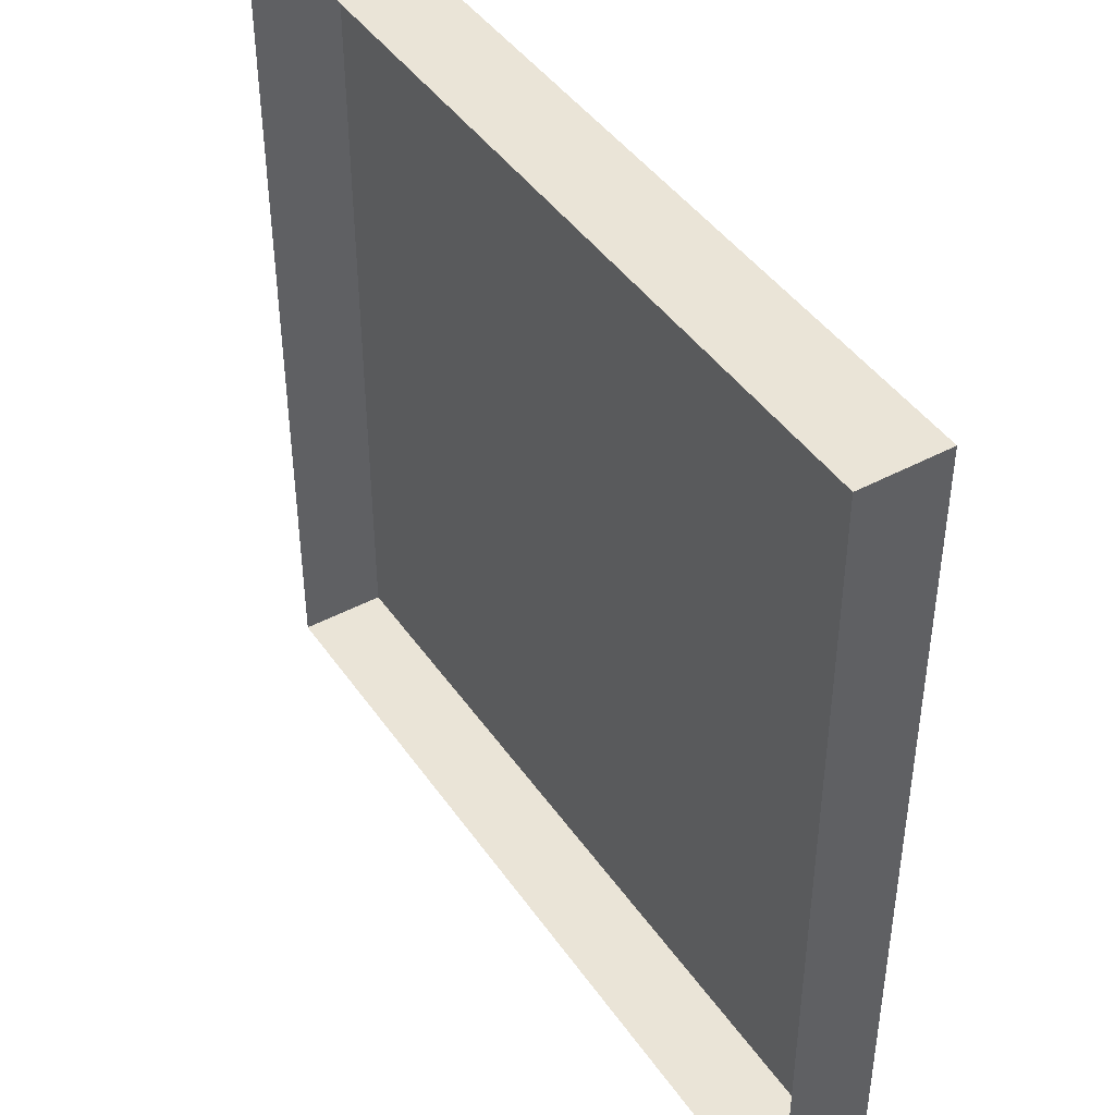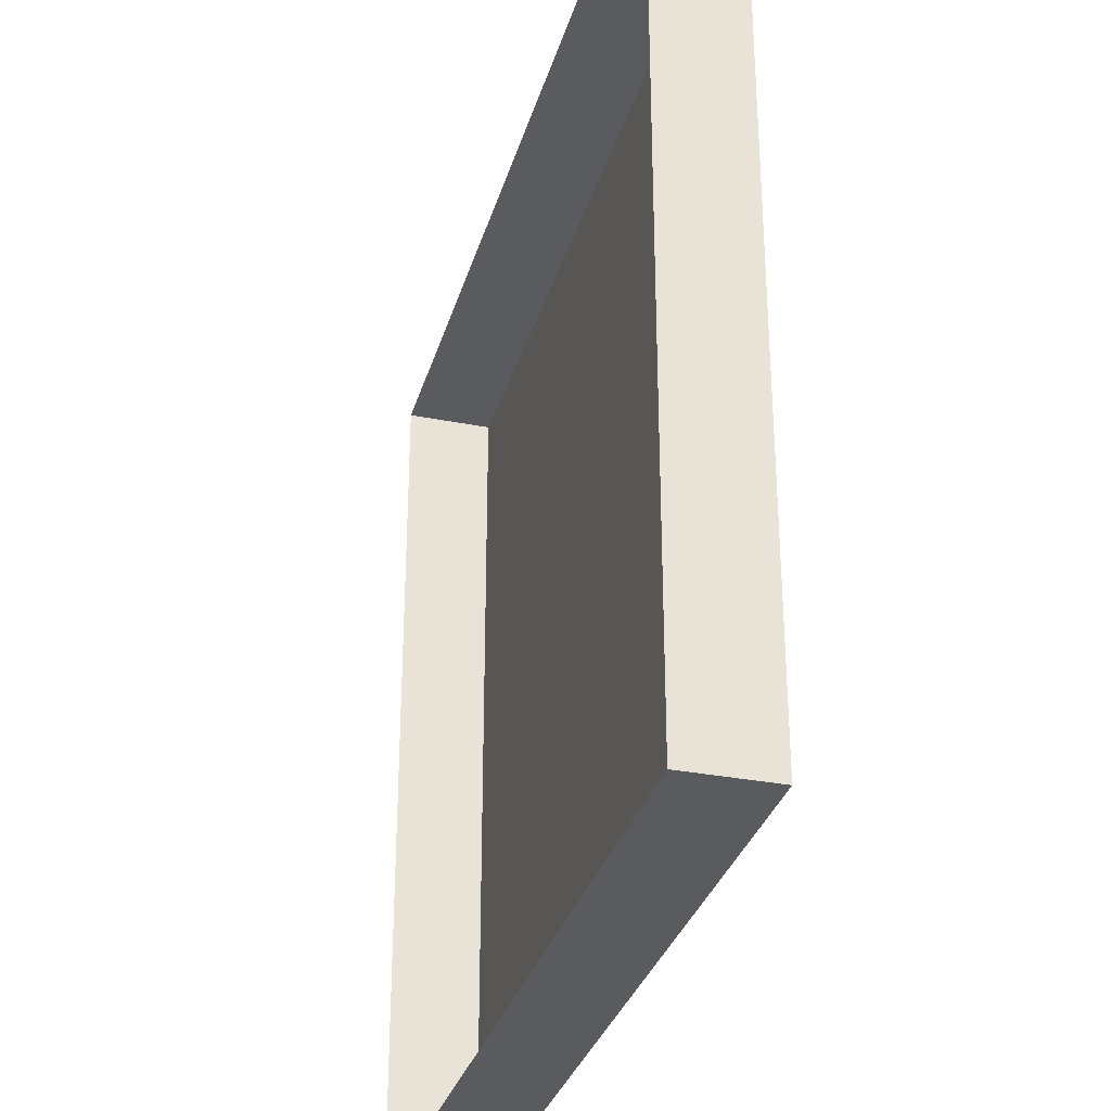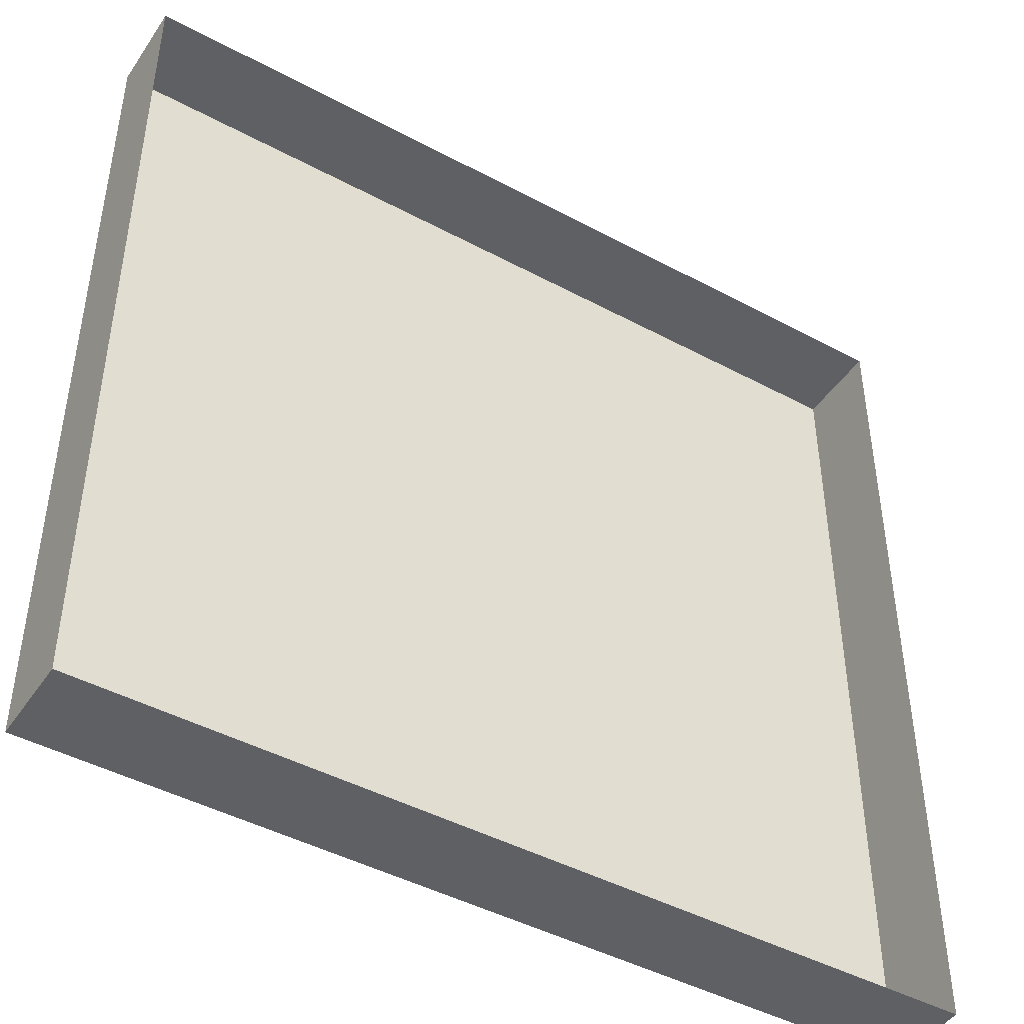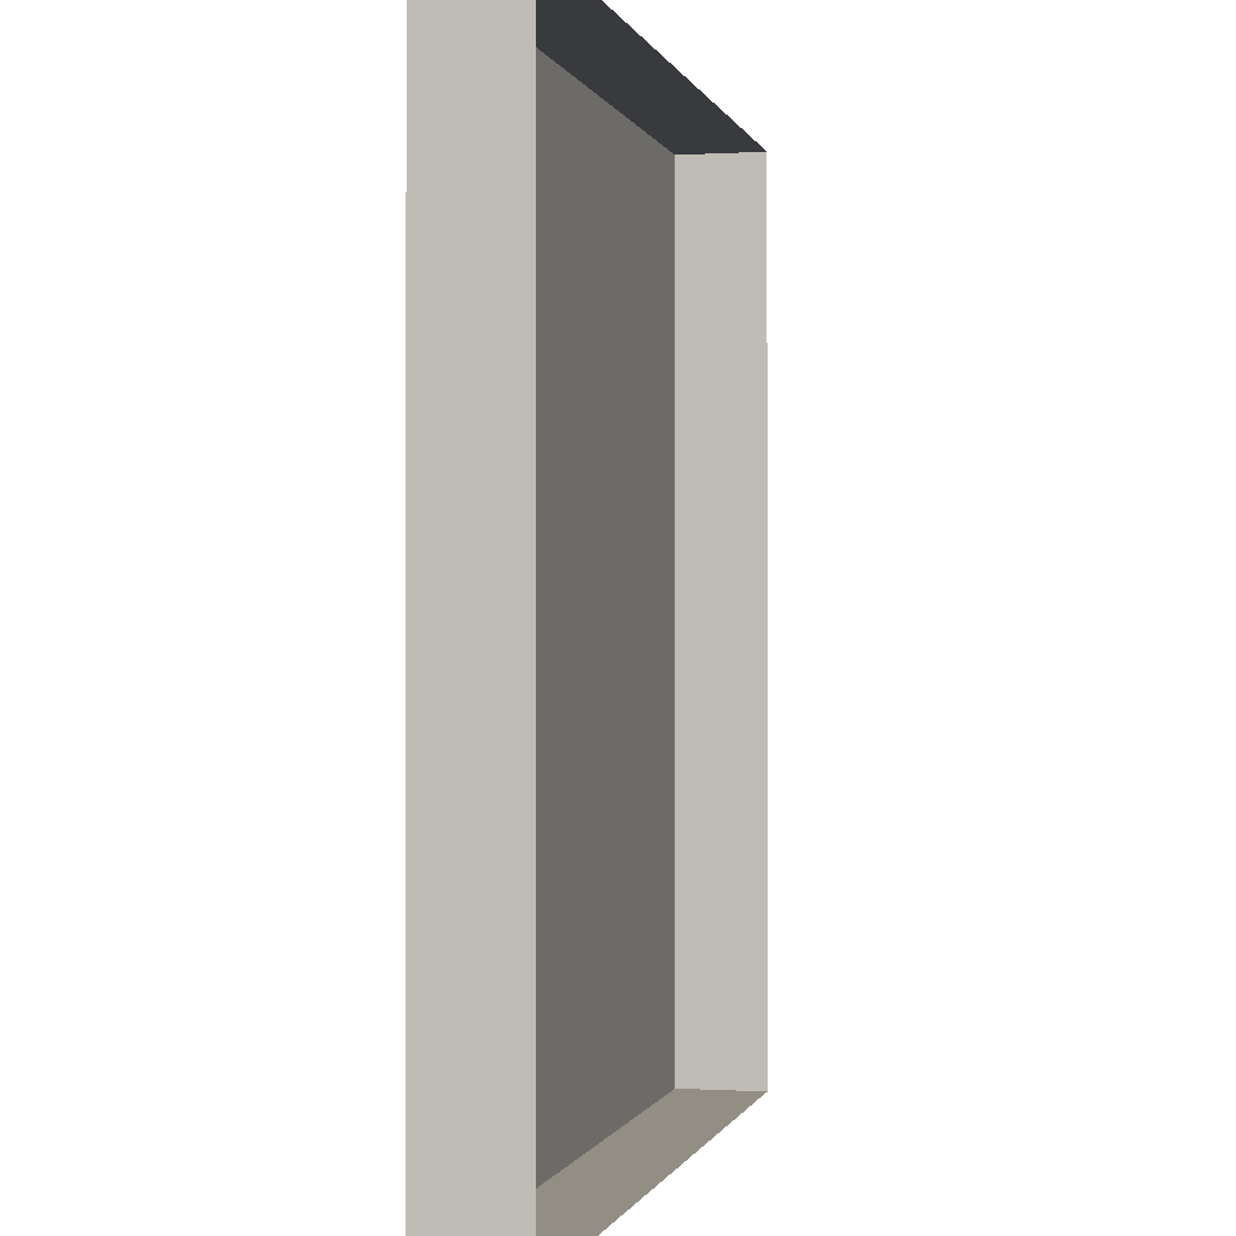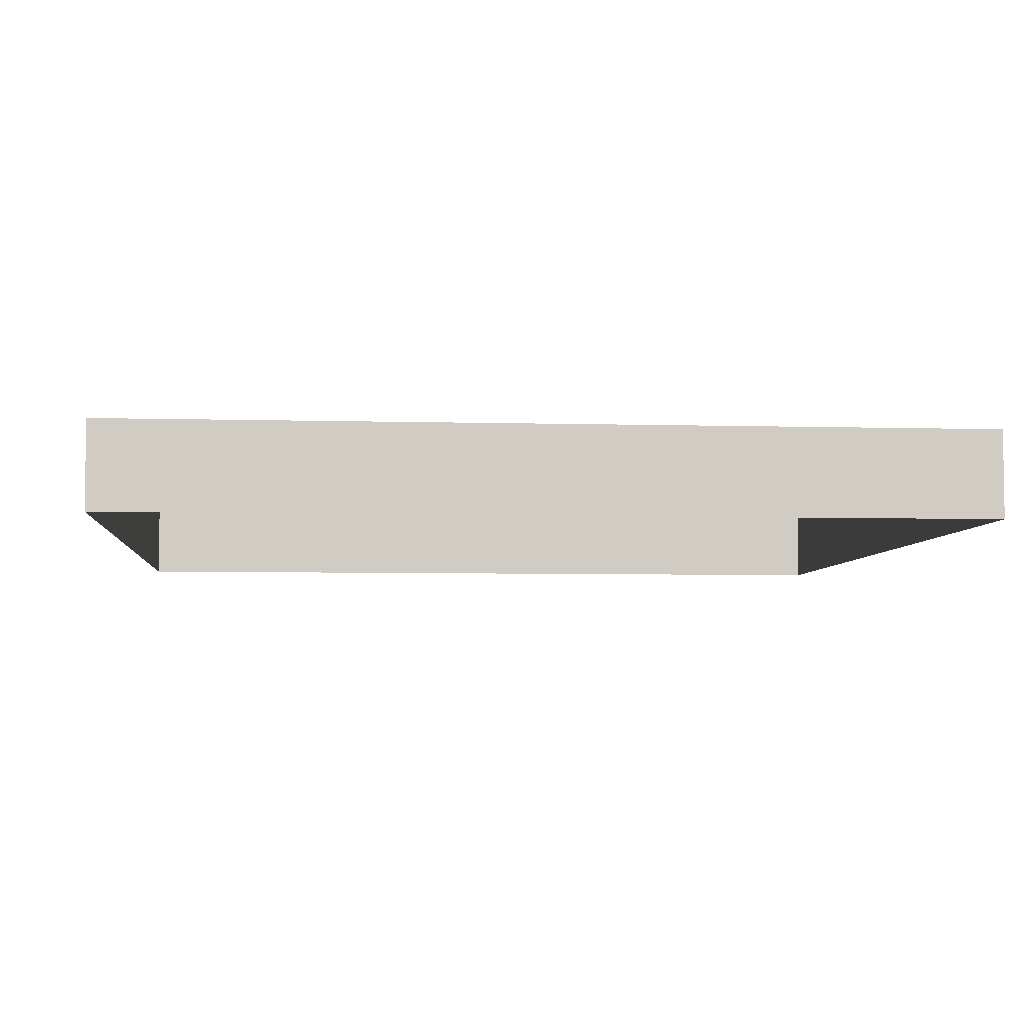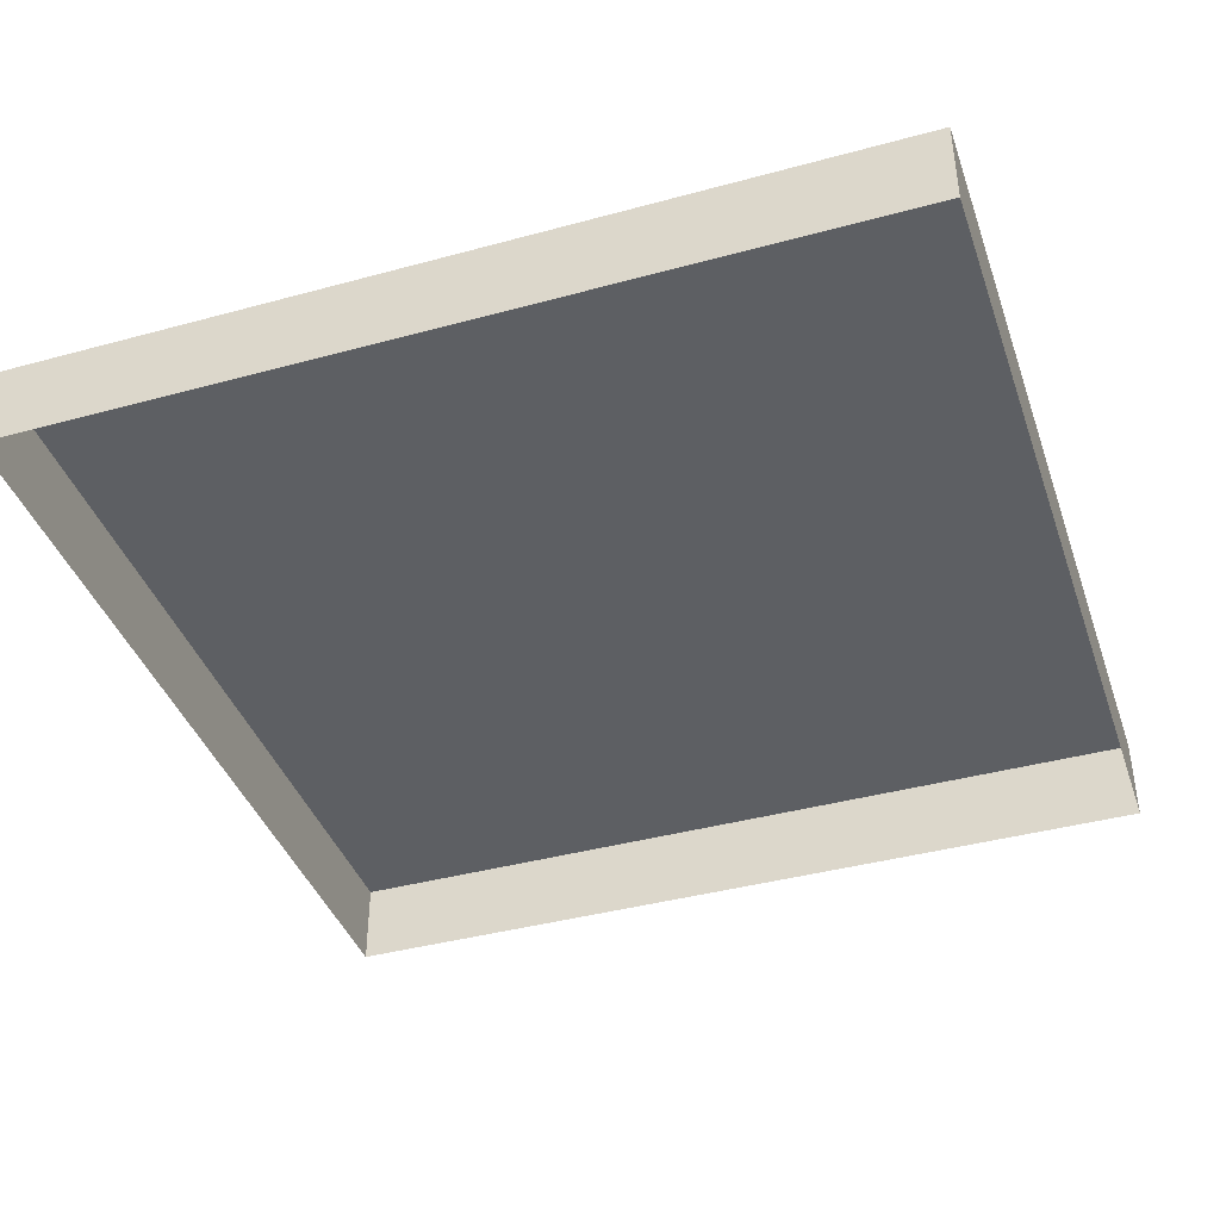
<metadata>
{"format":"obj","ext":"obj","renderer":"f3d","projection":"perspective","resolution":1024,"background":"white","views":[{"elev":43.8,"azim":57.8,"up":"+Z"},{"elev":-32.0,"azim":74.6,"up":"+Z"},{"elev":-45.1,"azim":-31.9,"up":"+Z"},{"elev":-0.4,"azim":-77.3,"up":"+Z"},{"elev":-5.3,"azim":-95.2,"up":"+Y"},{"elev":-40.4,"azim":18.5,"up":"+Y"}]}
</metadata>
<code>
o Cube_Cube.001
v -20 0 20
v -20 -4 20
v -20 0 -20
v -20 -4 -20
v 20 0 20
v 20 -4 20
v 20 0 -20
v 20 -4 -20
f 1 3 4 2
f 3 7 8 4
f 7 5 6 8
f 5 1 2 6
f 3 1 5 7

</code>
